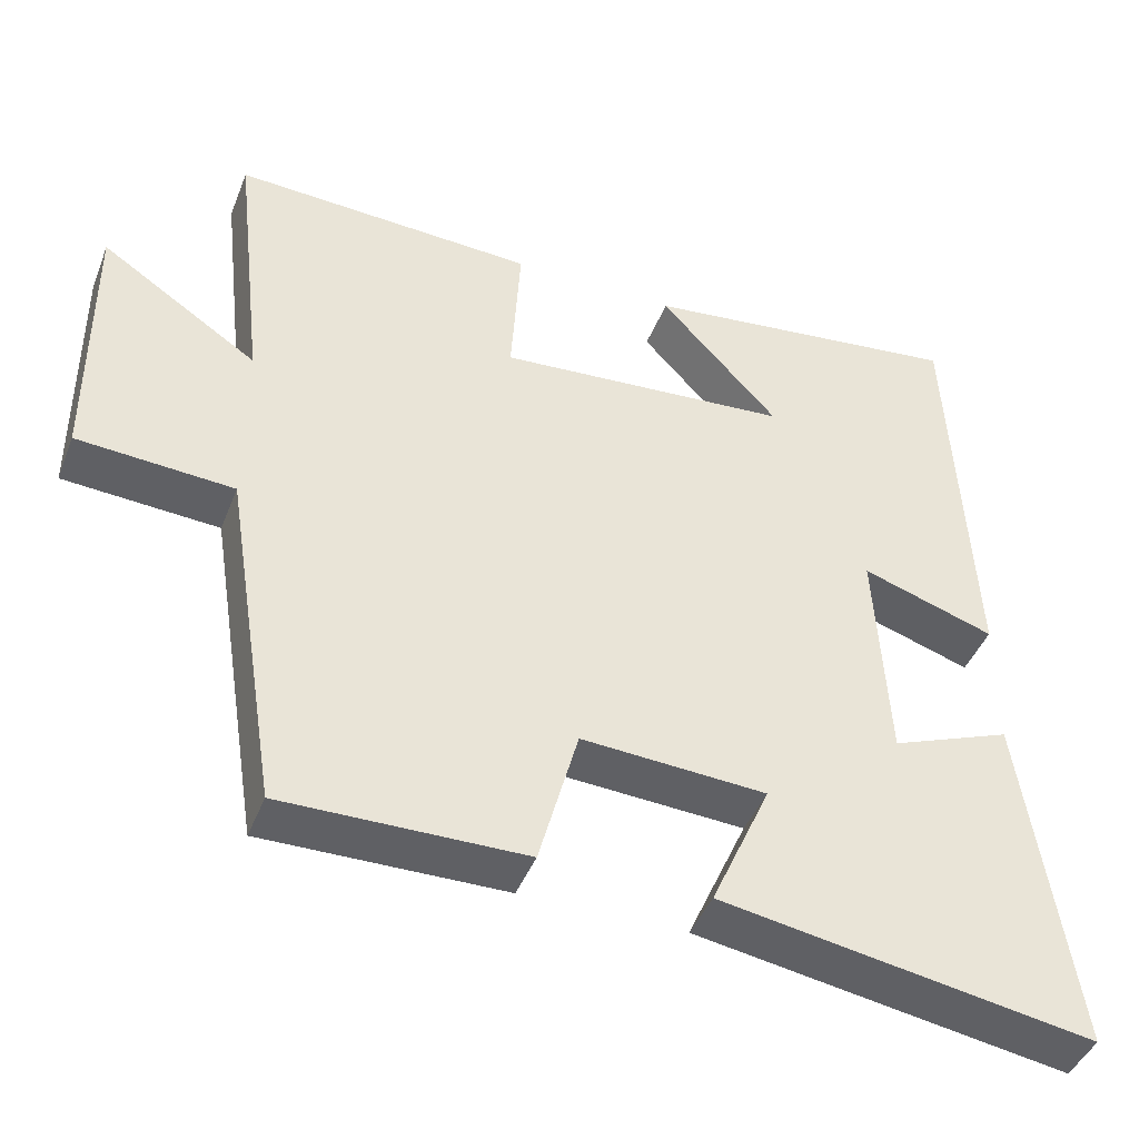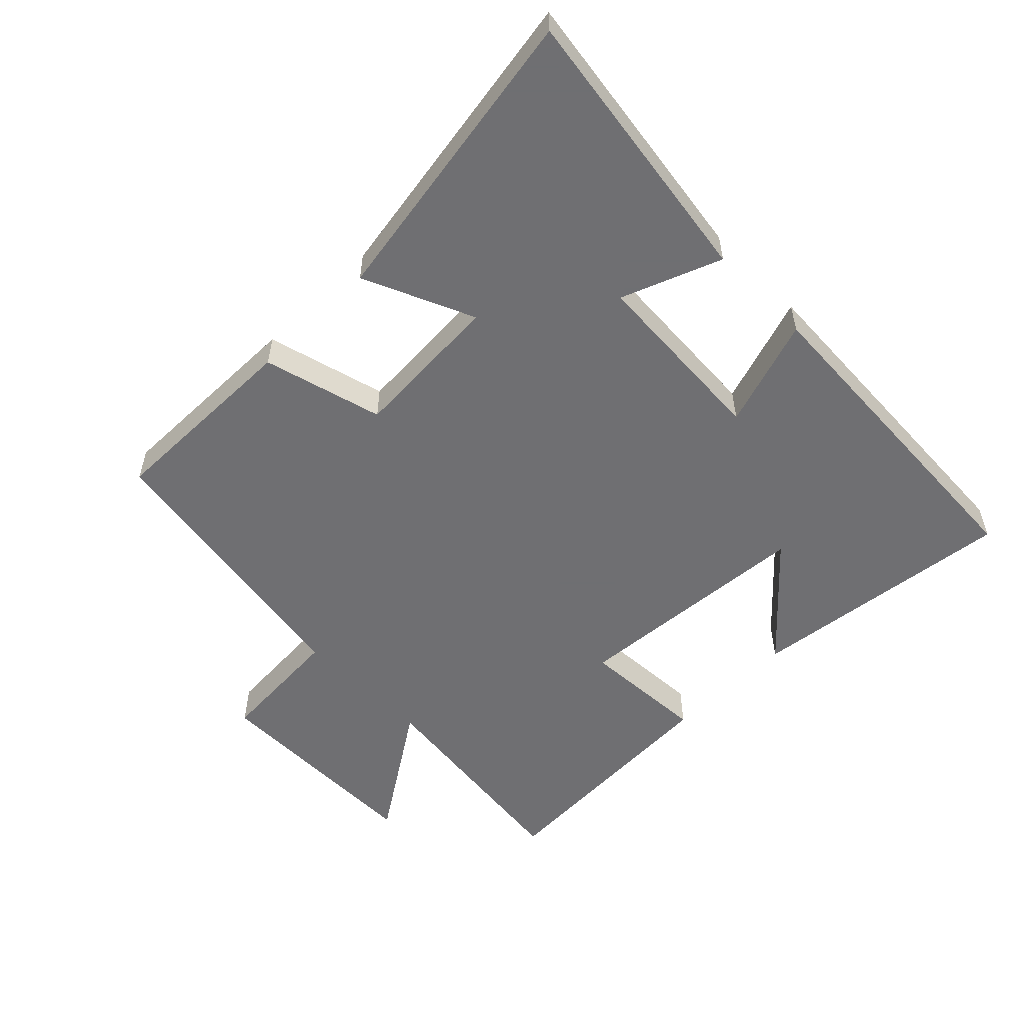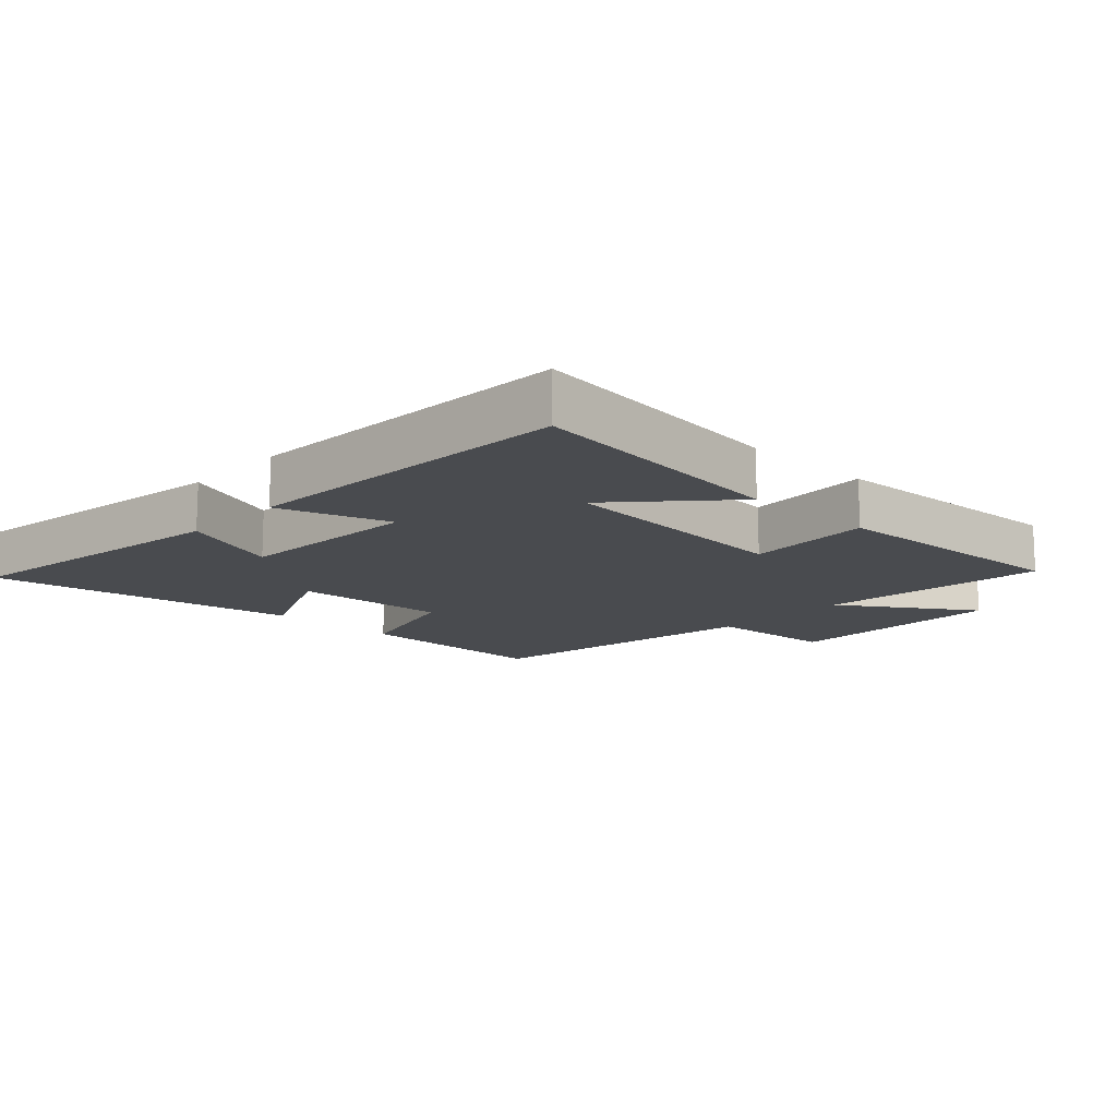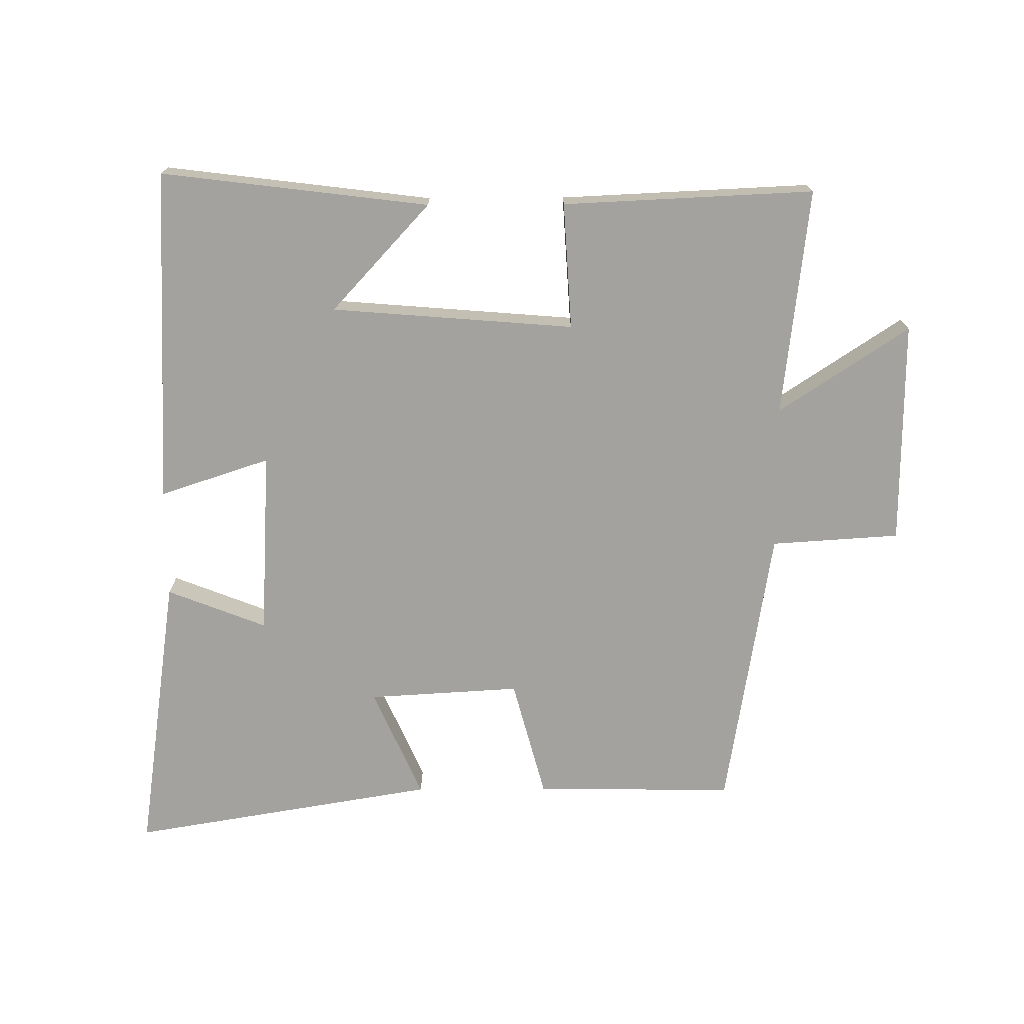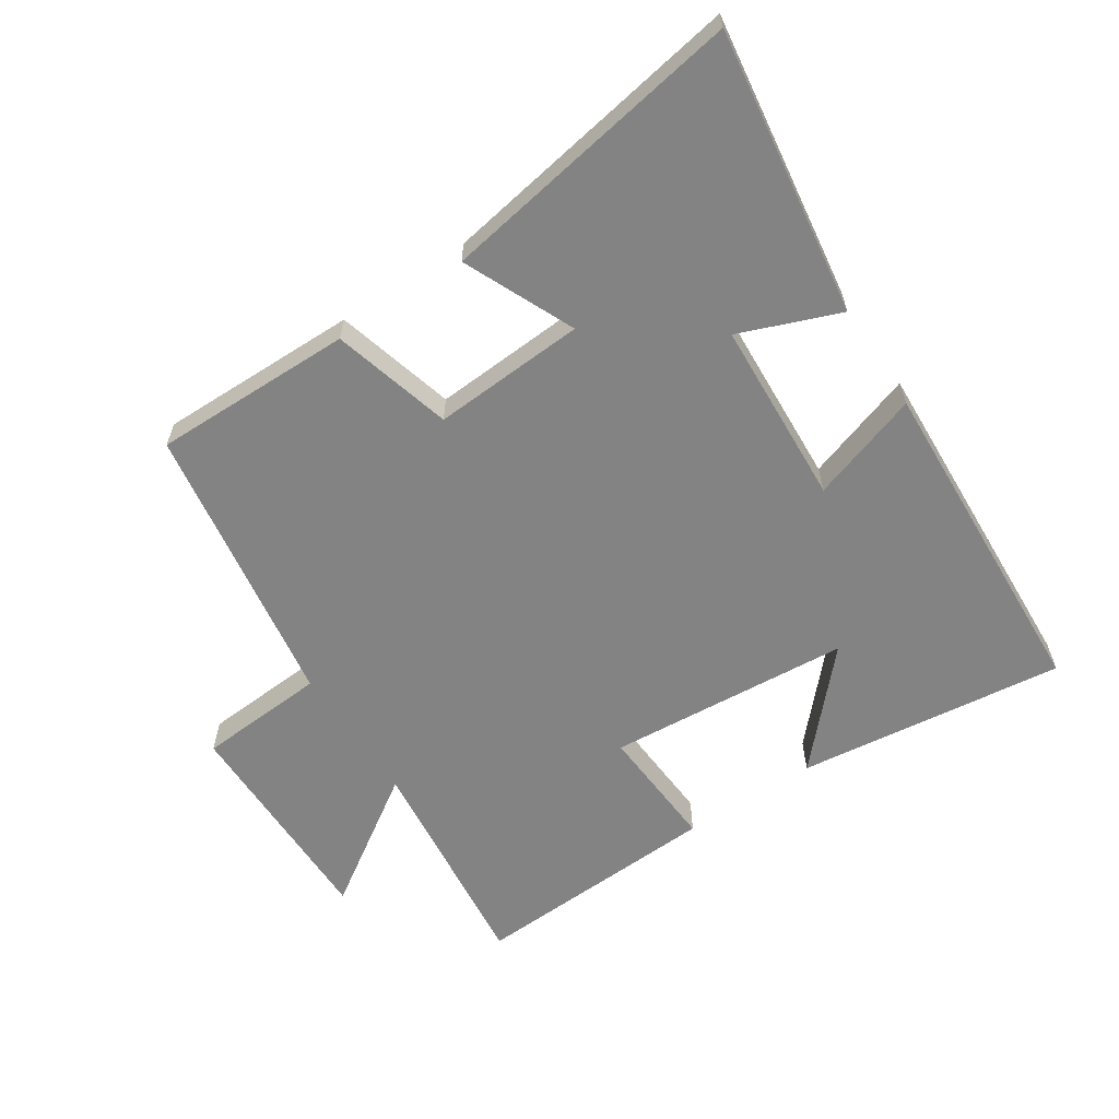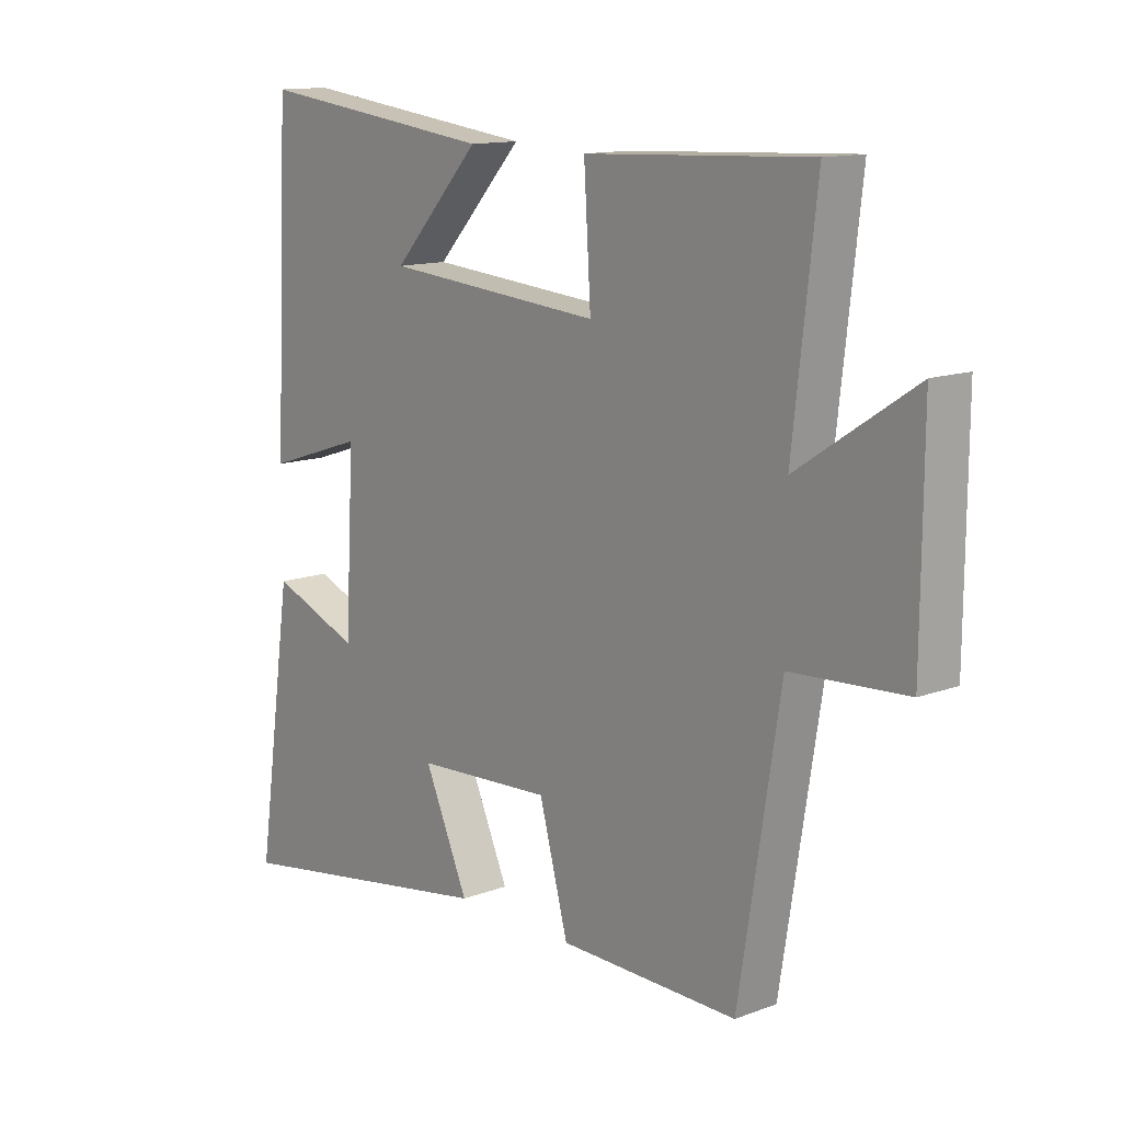
<metadata>
{"format":"obj","ext":"obj","renderer":"f3d","projection":"perspective","resolution":1024,"background":"white","views":[{"elev":-43.7,"azim":159.3,"up":"+Z"},{"elev":-54.7,"azim":-135.3,"up":"+Y"},{"elev":-13.9,"azim":-43.3,"up":"+Y"},{"elev":-72.5,"azim":0.3,"up":"+Y"},{"elev":-61.0,"azim":-146.5,"up":"+Y"},{"elev":13.1,"azim":49.7,"up":"+Z"}]}
</metadata>
<code>
v -0.564 0.07 -0.579
v -0.5 0.07 -0.139
v -0.346 0.07 -0.199
v -0.33 0.07 0.087
v -0.5 0.07 0.031
v -0.474 0.07 0.551
v -0.06 0.07 0.5
v -0.212 0.07 0.335
v 0.164 0.07 0.305
v 0.152 0.07 0.5
v 0.54 0.07 0.518
v 0.5 0.07 0.166
v 0.701 0.07 0.299
v 0.699 0.07 -0.047
v 0.5 0.07 -0.06
v 0.429 0.07 -0.504
v 0.12 0.07 -0.5
v 0.07 0.07 -0.315
v -0.166 0.07 -0.329
v -0.09 0.07 -0.5
v -0.564 0 -0.579
v -0.5 0 -0.139
v -0.346 0 -0.199
v -0.33 0 0.087
v -0.5 0 0.031
v -0.474 0 0.551
v -0.06 0 0.5
v -0.212 0 0.335
v 0.164 0 0.305
v 0.152 0 0.5
v 0.54 0 0.518
v 0.5 0 0.166
v 0.701 0 0.299
v 0.699 0 -0.047
v 0.5 0 -0.06
v 0.429 0 -0.504
v 0.12 0 -0.5
v 0.07 0 -0.315
v -0.166 0 -0.329
v -0.09 0 -0.5
f 1 2 3
f 20 1 3
f 19 20 3
f 18 19 3 4
f 15 16 17 18
f 15 18 4
f 12 13 14 15
f 12 15 4
f 9 10 11 12
f 8 9 12 4
f 5 6 7 8
f 4 5 8
f 23 22 21
f 23 21 40
f 23 40 39
f 24 23 39 38
f 38 37 36 35
f 24 38 35
f 35 34 33 32
f 24 35 32
f 32 31 30 29
f 24 32 29 28
f 28 27 26 25
f 28 25 24
f 1 21 22 2
f 2 22 23 3
f 3 23 24 4
f 4 24 25 5
f 5 25 26 6
f 6 26 27 7
f 7 27 28 8
f 8 28 29 9
f 9 29 30 10
f 10 30 31 11
f 11 31 32 12
f 12 32 33 13
f 13 33 34 14
f 14 34 35 15
f 15 35 36 16
f 16 36 37 17
f 17 37 38 18
f 18 38 39 19
f 19 39 40 20
f 20 40 21 1

</code>
